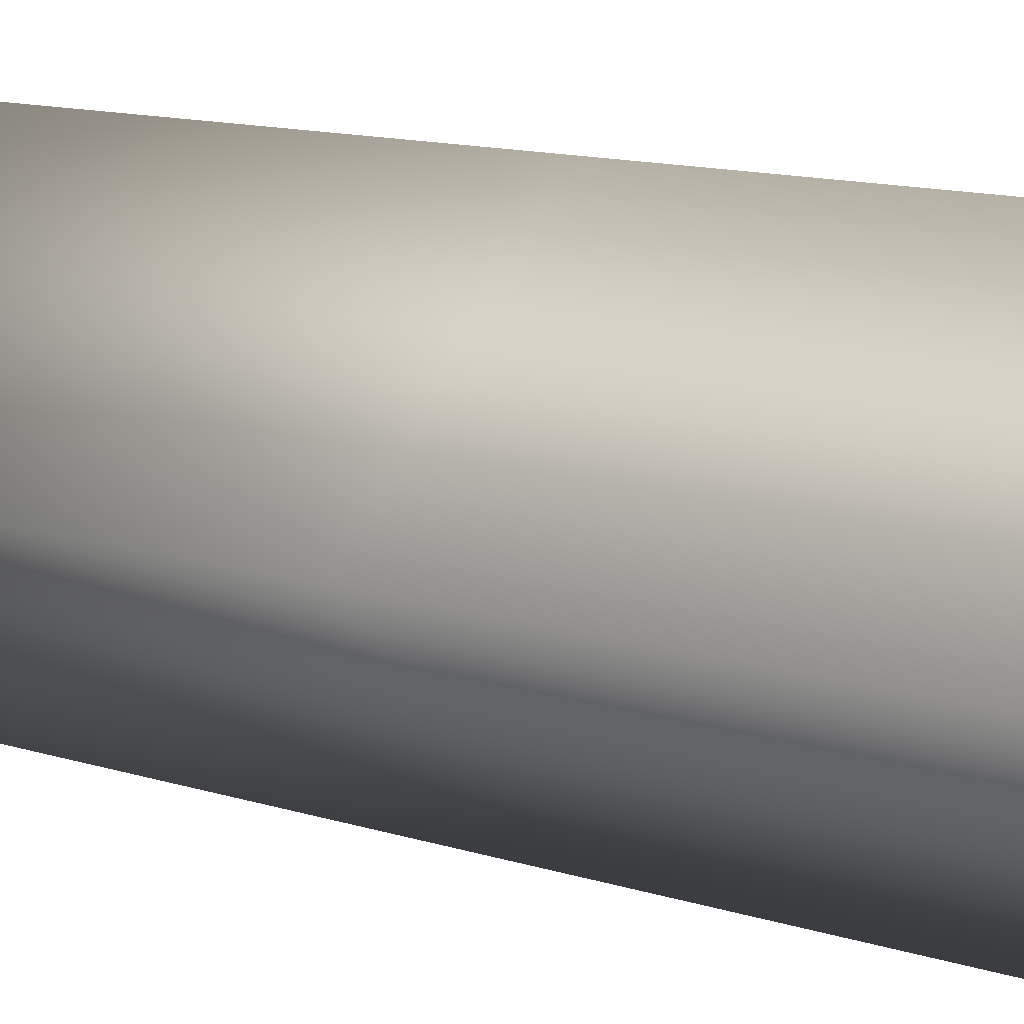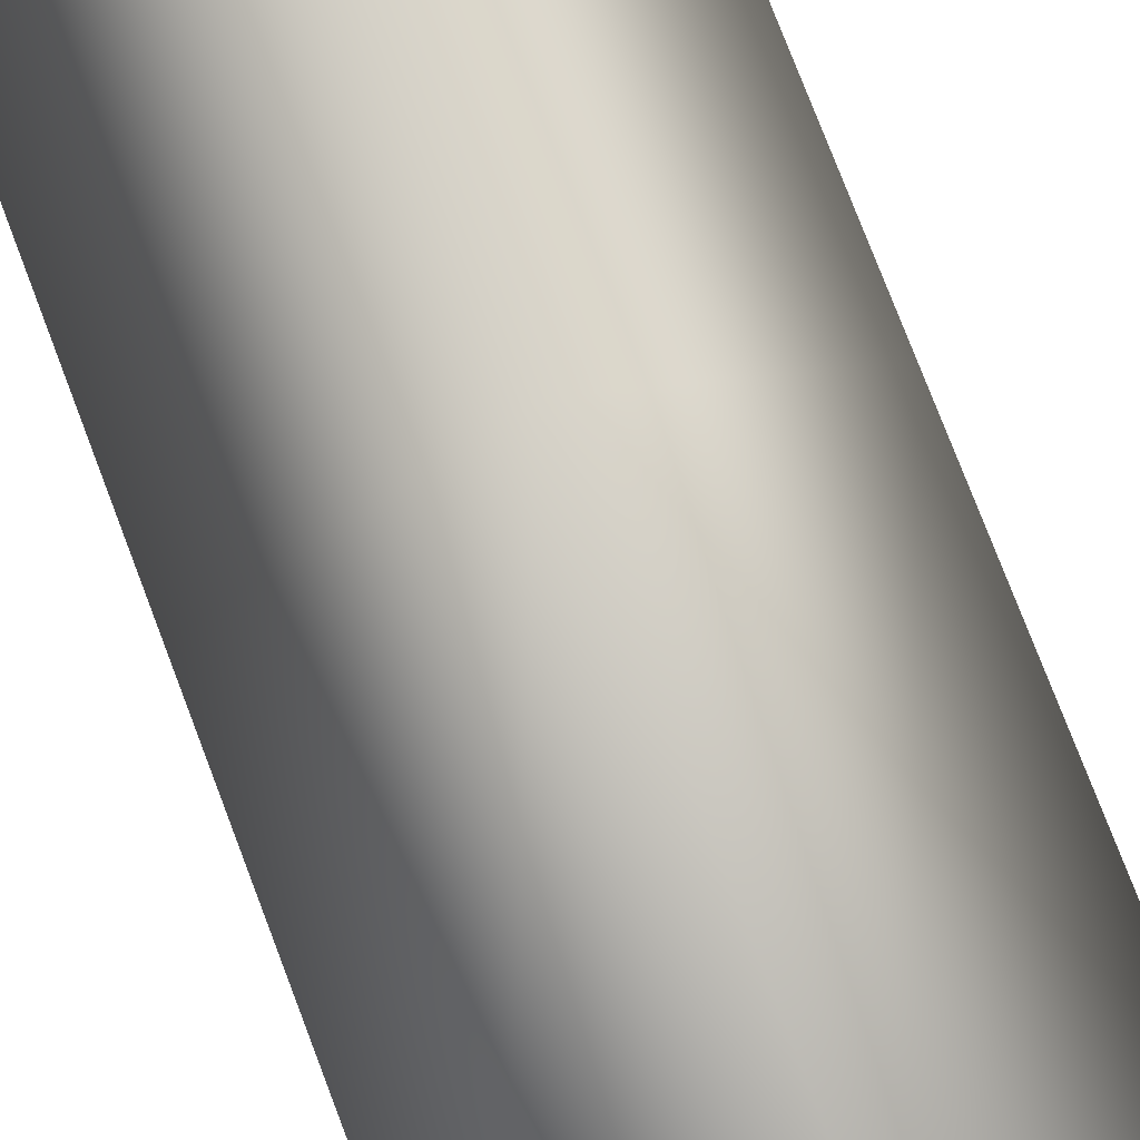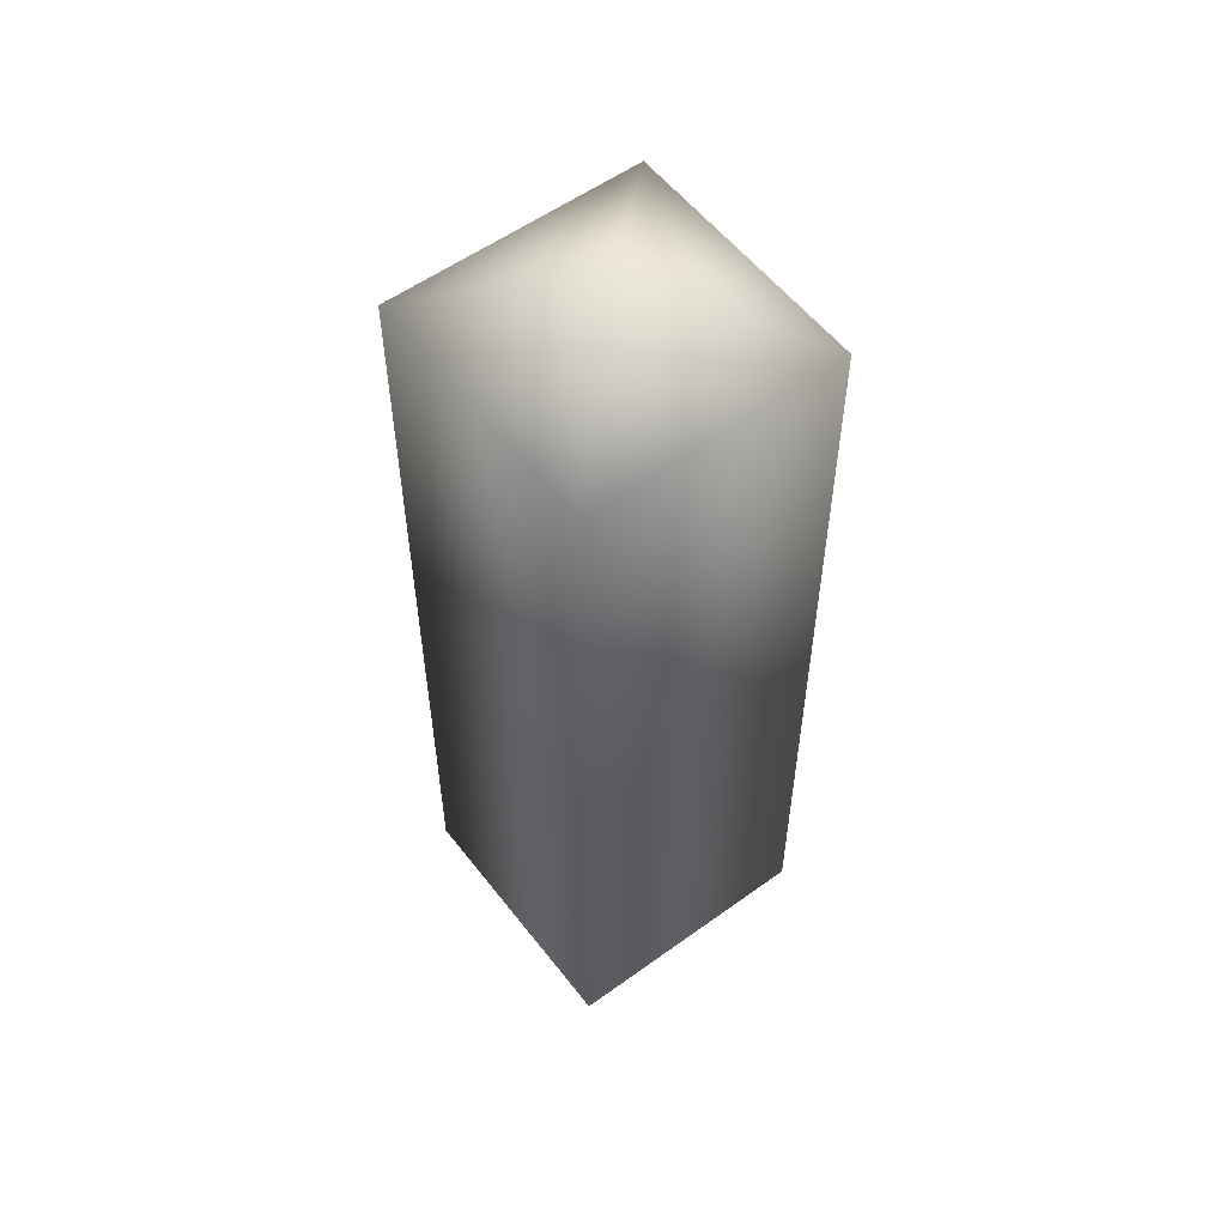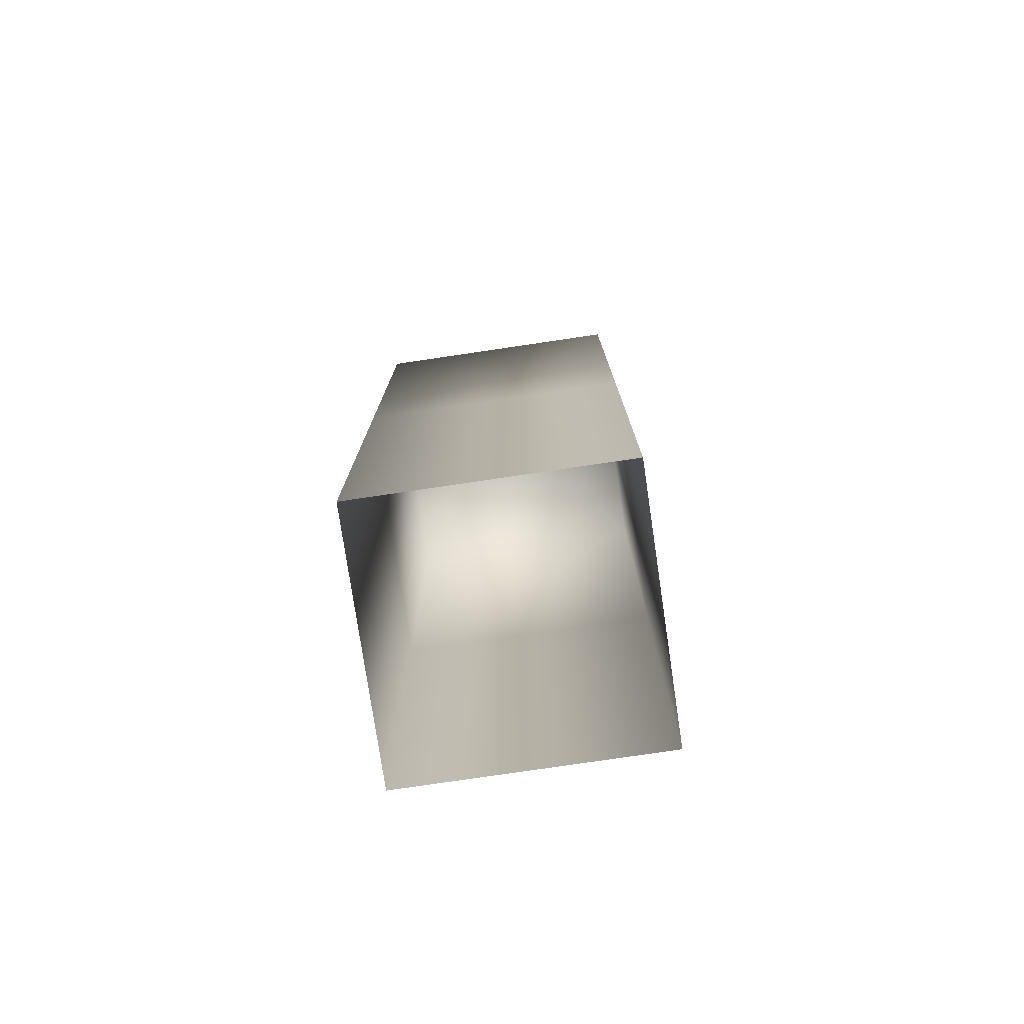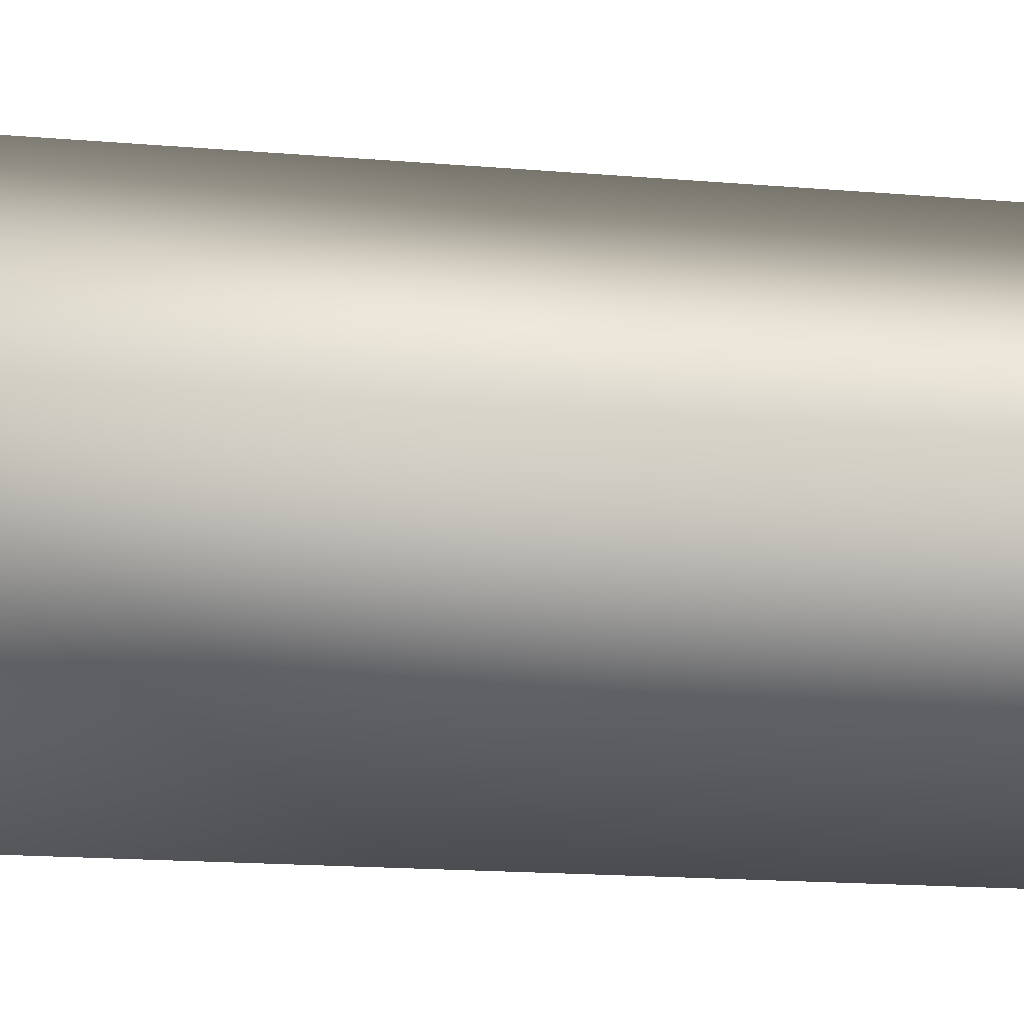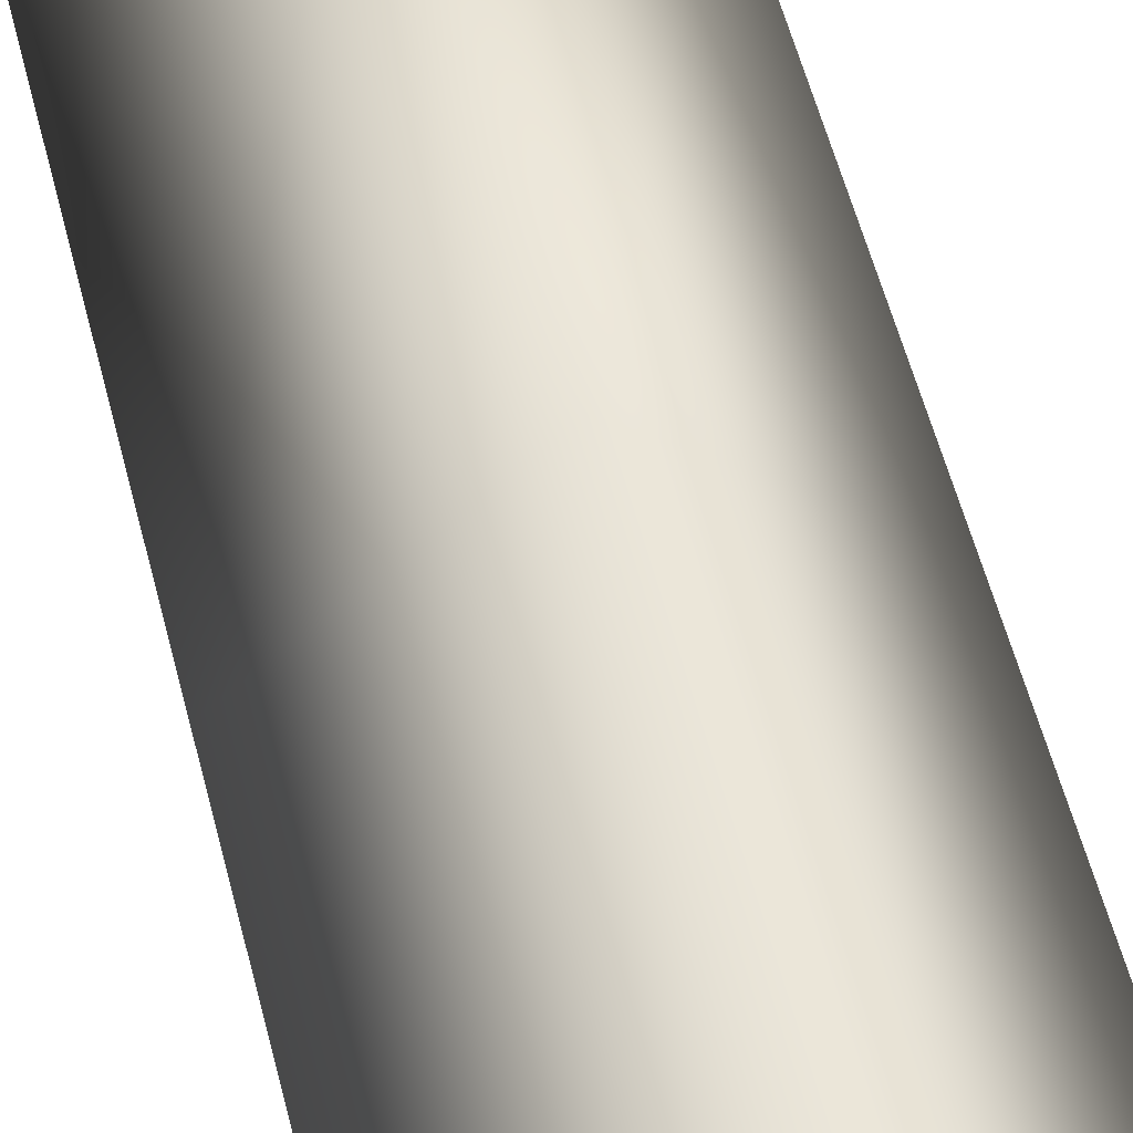
<metadata>
{"format":"obj","ext":"obj","renderer":"f3d","projection":"perspective","resolution":1024,"background":"white","views":[{"elev":11.9,"azim":-51.7,"up":"+Z"},{"elev":77.8,"azim":159.1,"up":"+Z"},{"elev":55.8,"azim":-82.2,"up":"+Y"},{"elev":-77.6,"azim":-36.6,"up":"+Y"},{"elev":-14.9,"azim":-101.0,"up":"+Z"},{"elev":59.8,"azim":-14.8,"up":"+Z"}]}
</metadata>
<code>
v -0.003 0.0005 0.2632
v 0.2625 0.0005 -0.0023
v -0.003 0.1022 -0.0023
v -0.2685 0.0005 -0.0023
v -0.003 0.0005 -0.2678
v -0.2685 -0.6109 -0.0023
v -0.003 -0.6109 -0.2678
v -0.003 -1.222 -0.2678
v -0.2685 -1.222 -0.0023
v -0.003 -0.6109 0.2632
v -0.003 -1.222 0.2632
v 0.2625 -0.6109 -0.0023
v 0.2625 -1.222 -0.0023
g Thigh
f 1 2 3
f 1 3 4
f 5 4 3
f 5 3 2
f 6 7 8
f 9 6 8
f 4 5 7
f 6 4 7
f 6 10 1
f 4 6 1
f 9 11 10
f 6 9 10
f 10 12 2
f 1 10 2
f 11 13 12
f 10 11 12
f 2 7 5
f 2 12 7
f 13 8 7
f 12 13 7

</code>
